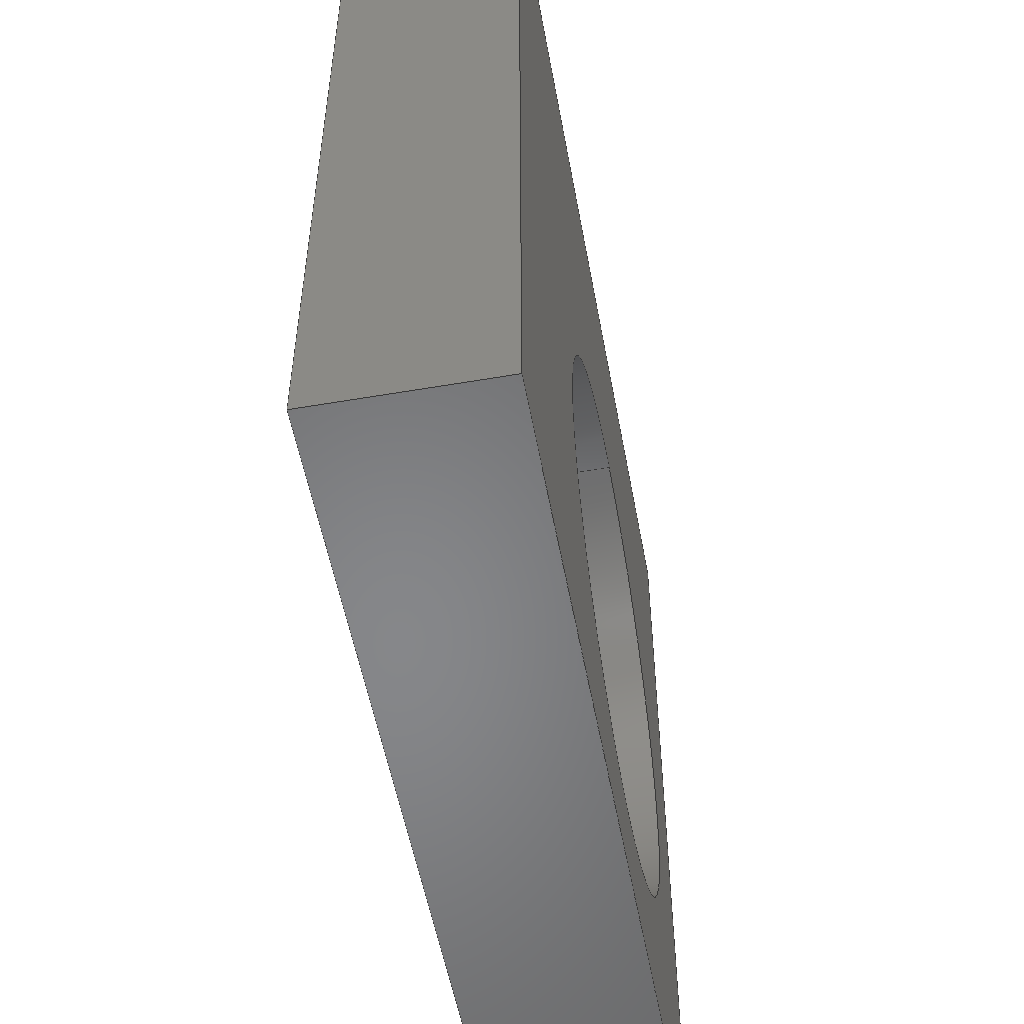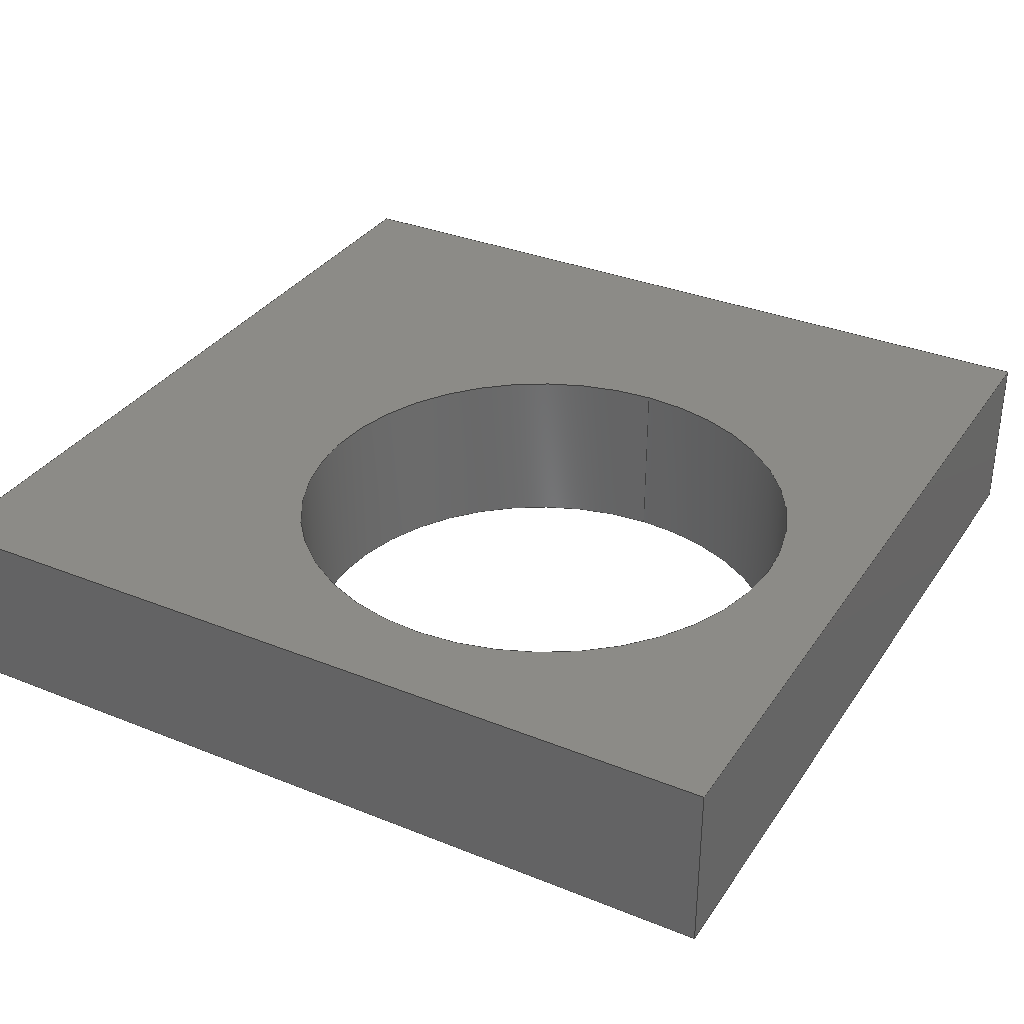
<metadata>
{"format":"step","ext":"step","renderer":"f3d","projection":"perspective","resolution":1024,"background":"white","views":[{"elev":-53.7,"azim":100.4,"up":"+Z"},{"elev":33.5,"azim":-151.1,"up":"+Y"}]}
</metadata>
<code>
ISO-10303-21;
DATA;
#1 = ORIENTED_EDGE ( 'NONE', *, *, #79, .F. ) ;
#2 = VECTOR ( 'NONE', #133, 1000 ) ;
#3 = AXIS2_PLACEMENT_3D ( 'NONE', #62, #119, #42 ) ;
#4 = VERTEX_POINT ( 'NONE', #33 ) ;
#5 = PRODUCT_DEFINITION_CONTEXT ( 'detailed design', #46, 'design' ) ;
#6 = VECTOR ( 'NONE', #197, 1000 ) ;
#7 = EDGE_CURVE ( 'NONE', #103, #113, #124, .T. ) ;
#8 = ORIENTED_EDGE ( 'NONE', *, *, #142, .T. ) ;
#9 = ORIENTED_EDGE ( 'NONE', *, *, #195, .T. ) ;
#10 = FILL_AREA_STYLE ('',( #196 ) ) ;
#11 = DIRECTION ( 'NONE',  ( 0, 0, 1 ) ) ;
#12 = EDGE_CURVE ( 'NONE', #166, #213, #219, .T. ) ;
#13 = CARTESIAN_POINT ( 'NONE',  ( -25, 10, -25 ) ) ;
#14 = CARTESIAN_POINT ( 'NONE',  ( -25, 0, 25 ) ) ;
#15 = AXIS2_PLACEMENT_3D ( 'NONE', #158, #181, #43 ) ;
#16 = ORIENTED_EDGE ( 'NONE', *, *, #142, .F. ) ;
#17 = DIRECTION ( 'NONE',  ( -1, 0, 1.388e-16 ) ) ;
#18 = EDGE_CURVE ( 'NONE', #127, #52, #233, .T. ) ;
#19 = DIRECTION ( 'NONE',  ( 1.388e-16, 0, 1 ) ) ;
#20 = DIRECTION ( 'NONE',  ( -1, 0, 6.939e-17 ) ) ;
#21 = ORIENTED_EDGE ( 'NONE', *, *, #145, .F. ) ;
#22 = CYLINDRICAL_SURFACE ( 'NONE', #15, 15 ) ;
#23 = DIRECTION ( 'NONE',  ( -0, 1, -0 ) ) ;
#24 = SURFACE_SIDE_STYLE ('',( #257 ) ) ;
#25 = ORIENTED_EDGE ( 'NONE', *, *, #18, .T. ) ;
#26 = EDGE_LOOP ( 'NONE', ( #271, #64 ) ) ;
#27 = AXIS2_PLACEMENT_3D ( 'NONE', #94, #241, #11 ) ;
#28 = ORIENTED_EDGE ( 'NONE', *, *, #30, .F. ) ;
#29 =( GEOMETRIC_REPRESENTATION_CONTEXT ( 3 ) GLOBAL_UNCERTAINTY_ASSIGNED_CONTEXT ( ( #249 ) ) GLOBAL_UNIT_ASSIGNED_CONTEXT ( ( #122, #40, #102 ) ) REPRESENTATION_CONTEXT ( 'NONE', 'WORKASPACE' ) );
#30 = EDGE_CURVE ( 'NONE', #4, #50, #252, .T. ) ;
#31 = CARTESIAN_POINT ( 'NONE',  ( -25, 10, -25 ) ) ;
#32 = ORIENTED_EDGE ( 'NONE', *, *, #195, .F. ) ;
#33 = CARTESIAN_POINT ( 'NONE',  ( 25, 10, 25 ) ) ;
#34 = CARTESIAN_POINT ( 'NONE',  ( -25, 0, -25 ) ) ;
#35 = CLOSED_SHELL ( 'NONE', ( #260, #191, #173, #130, #55, #217, #149, #239 ) ) ;
#36 = EDGE_CURVE ( 'NONE', #4, #70, #182, .T. ) ;
#37 = CARTESIAN_POINT ( 'NONE',  ( 25, 0, -25 ) ) ;
#38 = CARTESIAN_POINT ( 'NONE',  ( 25, 10, -25 ) ) ;
#39 = VECTOR ( 'NONE', #242, 1000 ) ;
#40 =( NAMED_UNIT ( * ) PLANE_ANGLE_UNIT ( ) SI_UNIT ( $, .RADIAN. ) );
#41 = VECTOR ( 'NONE', #266, 1000 ) ;
#42 = DIRECTION ( 'NONE',  ( -6.939e-17, 0, -1 ) ) ;
#43 = DIRECTION ( 'NONE',  ( 0, 0, 1 ) ) ;
#44 = FACE_OUTER_BOUND ( 'NONE', #204, .T. ) ;
#45 = PRODUCT_RELATED_PRODUCT_CATEGORY ( 'part', '', ( #254 ) ) ;
#46 = APPLICATION_CONTEXT ( 'automotive_design' ) ;
#47 = EDGE_CURVE ( 'NONE', #166, #151, #89, .T. ) ;
#48 = UNCERTAINTY_MEASURE_WITH_UNIT (LENGTH_MEASURE( 1e-05 ), #205, 'distance_accuracy_value', 'NONE');
#49 = VECTOR ( 'NONE', #157, 1000 ) ;
#50 = VERTEX_POINT ( 'NONE', #216 ) ;
#51 = FACE_BOUND ( 'NONE', #163, .T. ) ;
#52 = VERTEX_POINT ( 'NONE', #192 ) ;
#53 = FACE_OUTER_BOUND ( 'NONE', #135, .T. ) ;
#54 = DIRECTION ( 'NONE',  ( -1.388e-16, -0, -1 ) ) ;
#55 = ADVANCED_FACE ( 'NONE', ( #144 ), #57, .F. ) ;
#56 = CARTESIAN_POINT ( 'NONE',  ( 25, 10, -25 ) ) ;
#57 = PLANE ( 'NONE',  #198 ) ;
#58 = VECTOR ( 'NONE', #136, 1000 ) ;
#59 = DIRECTION ( 'NONE',  ( 6.939e-17, -0, 1 ) ) ;
#60 =( GEOMETRIC_REPRESENTATION_CONTEXT ( 3 ) GLOBAL_UNCERTAINTY_ASSIGNED_CONTEXT ( ( #48 ) ) GLOBAL_UNIT_ASSIGNED_CONTEXT ( ( #205, #275, #165 ) ) REPRESENTATION_CONTEXT ( 'NONE', 'WORKASPACE' ) );
#61 = DIRECTION ( 'NONE',  ( 0, 1, 0 ) ) ;
#62 = CARTESIAN_POINT ( 'NONE',  ( -25, 10, -25 ) ) ;
#63 = ORIENTED_EDGE ( 'NONE', *, *, #167, .T. ) ;
#64 = ORIENTED_EDGE ( 'NONE', *, *, #12, .T. ) ;
#65 = EDGE_CURVE ( 'NONE', #108, #151, #91, .T. ) ;
#66 = CARTESIAN_POINT ( 'NONE',  ( -5, 10, -5 ) ) ;
#67 = PRESENTATION_STYLE_ASSIGNMENT (( #262 ) ) ;
#68 = VECTOR ( 'NONE', #129, 1000 ) ;
#69 = VECTOR ( 'NONE', #117, 1000 ) ;
#70 = VERTEX_POINT ( 'NONE', #134 ) ;
#71 = AXIS2_PLACEMENT_3D ( 'NONE', #77, #223, #215 ) ;
#72 = AXIS2_PLACEMENT_3D ( 'NONE', #178, #61, #247 ) ;
#73 = ORIENTED_EDGE ( 'NONE', *, *, #47, .T. ) ;
#74 = ORIENTED_EDGE ( 'NONE', *, *, #236, .F. ) ;
#75 = DIRECTION ( 'NONE',  ( 1, 0, -6.939e-17 ) ) ;
#76 = ORIENTED_EDGE ( 'NONE', *, *, #183, .F. ) ;
#77 = CARTESIAN_POINT ( 'NONE',  ( -5, 10, -5 ) ) ;
#78 = ORIENTED_EDGE ( 'NONE', *, *, #65, .F. ) ;
#79 = EDGE_CURVE ( 'NONE', #127, #103, #220, .T. ) ;
#80 = CARTESIAN_POINT ( 'NONE',  ( 25, 0, -25 ) ) ;
#81 = DIRECTION ( 'NONE',  ( 0, -1, 0 ) ) ;
#82 = VECTOR ( 'NONE', #177, 1000 ) ;
#83 = PLANE ( 'NONE',  #152 ) ;
#84 = ORIENTED_EDGE ( 'NONE', *, *, #145, .T. ) ;
#85 = CARTESIAN_POINT ( 'NONE',  ( 0, 0, 0 ) ) ;
#86 = EDGE_CURVE ( 'NONE', #113, #50, #164, .T. ) ;
#87 =( GEOMETRIC_REPRESENTATION_CONTEXT ( 3 ) GLOBAL_UNCERTAINTY_ASSIGNED_CONTEXT ( ( #258 ) ) GLOBAL_UNIT_ASSIGNED_CONTEXT ( ( #150, #120, #139 ) ) REPRESENTATION_CONTEXT ( 'NONE', 'WORKASPACE' ) );
#88 = AXIS2_PLACEMENT_3D ( 'NONE', #66, #138, #160 ) ;
#89 = LINE ( 'NONE', #259, #82 ) ;
#90 = CIRCLE ( 'NONE', #88, 15 ) ;
#91 = CIRCLE ( 'NONE', #71, 15 ) ;
#92 = COLOUR_RGB ( '',0.7922, 0.8196, 0.9333 ) ;
#93 = DIRECTION ( 'NONE',  ( -0, -1, -0 ) ) ;
#94 = CARTESIAN_POINT ( 'NONE',  ( -5, 0, -5 ) ) ;
#95 = LINE ( 'NONE', #38, #58 ) ;
#96 = PRODUCT_DEFINITION_FORMATION_WITH_SPECIFIED_SOURCE ( 'ANY', '', #254, .NOT_KNOWN. ) ;
#97 = PLANE ( 'NONE',  #185 ) ;
#98 = CARTESIAN_POINT ( 'NONE',  ( 25, 10, -25 ) ) ;
#99 = CARTESIAN_POINT ( 'NONE',  ( -5, 0, -20 ) ) ;
#100 = CYLINDRICAL_SURFACE ( 'NONE', #212, 15 ) ;
#101 = DIRECTION ( 'NONE',  ( -1.388e-16, -0, -1 ) ) ;
#102 =( NAMED_UNIT ( * ) SI_UNIT ( $, .STERADIAN. ) SOLID_ANGLE_UNIT ( ) );
#103 = VERTEX_POINT ( 'NONE', #154 ) ;
#104 = LINE ( 'NONE', #269, #168 ) ;
#105 = SURFACE_STYLE_USAGE ( .BOTH. , #24 ) ;
#106 = FILL_AREA_STYLE ('',( #184 ) ) ;
#107 = ORIENTED_EDGE ( 'NONE', *, *, #79, .T. ) ;
#108 = VERTEX_POINT ( 'NONE', #172 ) ;
#109 = LINE ( 'NONE', #267, #69 ) ;
#110 = EDGE_LOOP ( 'NONE', ( #25, #226, #159, #8 ) ) ;
#111 = FACE_OUTER_BOUND ( 'NONE', #256, .T. ) ;
#112 = SURFACE_STYLE_FILL_AREA ( #10 ) ;
#113 = VERTEX_POINT ( 'NONE', #14 ) ;
#114 = PRESENTATION_LAYER_ASSIGNMENT (  '', '', ( #170 ) ) ;
#115 = FACE_OUTER_BOUND ( 'NONE', #110, .T. ) ;
#116 = VECTOR ( 'NONE', #93, 1000 ) ;
#117 = DIRECTION ( 'NONE',  ( -1, 0, 6.939e-17 ) ) ;
#118 = ORIENTED_EDGE ( 'NONE', *, *, #18, .F. ) ;
#119 = DIRECTION ( 'NONE',  ( 1, 0, -6.939e-17 ) ) ;
#120 =( NAMED_UNIT ( * ) PLANE_ANGLE_UNIT ( ) SI_UNIT ( $, .RADIAN. ) );
#121 = MANIFOLD_SOLID_BREP ( 'Cut-Extrude1', #35 ) ;
#122 =( LENGTH_UNIT ( ) NAMED_UNIT ( * ) SI_UNIT ( .MILLI., .METRE. ) );
#123 = DIRECTION ( 'NONE',  ( -1, 0, 1.388e-16 ) ) ;
#124 = LINE ( 'NONE', #34, #2 ) ;
#125 = VECTOR ( 'NONE', #54, 1000 ) ;
#126 = ORIENTED_EDGE ( 'NONE', *, *, #47, .F. ) ;
#127 = VERTEX_POINT ( 'NONE', #31 ) ;
#128 = DIRECTION ( 'NONE',  ( 1, -0, -1.388e-16 ) ) ;
#129 = DIRECTION ( 'NONE',  ( 6.939e-17, 0, 1 ) ) ;
#130 = ADVANCED_FACE ( 'NONE', ( #111 ), #227, .F. ) ;
#131 = ORIENTED_EDGE ( 'NONE', *, *, #147, .T. ) ;
#132 = COLOUR_RGB ( '',0.7922, 0.8196, 0.9333 ) ;
#133 = DIRECTION ( 'NONE',  ( 6.939e-17, 0, 1 ) ) ;
#134 = CARTESIAN_POINT ( 'NONE',  ( 25, 10, -25 ) ) ;
#135 = EDGE_LOOP ( 'NONE', ( #264, #148, #118, #107 ) ) ;
#136 = DIRECTION ( 'NONE',  ( -0, -1, -0 ) ) ;
#137 = SHAPE_DEFINITION_REPRESENTATION ( #201, #207 ) ;
#138 = DIRECTION ( 'NONE',  ( 0, 1, 0 ) ) ;
#139 =( NAMED_UNIT ( * ) SI_UNIT ( $, .STERADIAN. ) SOLID_ANGLE_UNIT ( ) );
#140 = PRODUCT_DEFINITION ( 'UNKNOWN', '', #96, #5 ) ;
#141 = PLANE ( 'NONE',  #3 ) ;
#142 = EDGE_CURVE ( 'NONE', #70, #127, #109, .T. ) ;
#143 = CARTESIAN_POINT ( 'NONE',  ( -5, 0, -5 ) ) ;
#144 = FACE_OUTER_BOUND ( 'NONE', #240, .T. ) ;
#145 = EDGE_CURVE ( 'NONE', #151, #108, #90, .T. ) ;
#146 = AXIS2_PLACEMENT_3D ( 'NONE', #98, #17, #19 ) ;
#147 = EDGE_CURVE ( 'NONE', #52, #113, #221, .T. ) ;
#148 = ORIENTED_EDGE ( 'NONE', *, *, #147, .F. ) ;
#149 = ADVANCED_FACE ( 'NONE', ( #235, #229 ), #180, .T. ) ;
#150 =( LENGTH_UNIT ( ) NAMED_UNIT ( * ) SI_UNIT ( .MILLI., .METRE. ) );
#151 = VERTEX_POINT ( 'NONE', #200 ) ;
#152 = AXIS2_PLACEMENT_3D ( 'NONE', #270, #250, #123 ) ;
#153 = CIRCLE ( 'NONE', #72, 15 ) ;
#154 = CARTESIAN_POINT ( 'NONE',  ( -25, 0, -25 ) ) ;
#155 = CARTESIAN_POINT ( 'NONE',  ( 25, 10, 25 ) ) ;
#156 = EDGE_CURVE ( 'NONE', #213, #166, #153, .T. ) ;
#157 = DIRECTION ( 'NONE',  ( 1, -0, -1.388e-16 ) ) ;
#158 = CARTESIAN_POINT ( 'NONE',  ( -5, 0, -5 ) ) ;
#159 = ORIENTED_EDGE ( 'NONE', *, *, #36, .T. ) ;
#160 = DIRECTION ( 'NONE',  ( 0, 0, 1 ) ) ;
#161 = ORIENTED_EDGE ( 'NONE', *, *, #171, .T. ) ;
#162 = DIRECTION ( 'NONE',  ( 0, 0, 1 ) ) ;
#163 = EDGE_LOOP ( 'NONE', ( #78, #21 ) ) ;
#164 = LINE ( 'NONE', #194, #261 ) ;
#165 =( NAMED_UNIT ( * ) SI_UNIT ( $, .STERADIAN. ) SOLID_ANGLE_UNIT ( ) );
#166 = VERTEX_POINT ( 'NONE', #99 ) ;
#167 = EDGE_CURVE ( 'NONE', #50, #208, #104, .T. ) ;
#168 = VECTOR ( 'NONE', #101, 1000 ) ;
#169 = VECTOR ( 'NONE', #20, 1000 ) ;
#170 = STYLED_ITEM ( 'NONE', ( #193 ), #207 ) ;
#171 = EDGE_CURVE ( 'NONE', #213, #108, #222, .T. ) ;
#172 = CARTESIAN_POINT ( 'NONE',  ( -5, 10, 10 ) ) ;
#173 = ADVANCED_FACE ( 'NONE', ( #210 ), #83, .F. ) ;
#174 = CARTESIAN_POINT ( 'NONE',  ( 25, 10, 25 ) ) ;
#175 = ORIENTED_EDGE ( 'NONE', *, *, #65, .T. ) ;
#176 = FACE_OUTER_BOUND ( 'NONE', #211, .T. ) ;
#177 = DIRECTION ( 'NONE',  ( -0, 1, -0 ) ) ;
#178 = CARTESIAN_POINT ( 'NONE',  ( -5, 0, -5 ) ) ;
#179 = ORIENTED_EDGE ( 'NONE', *, *, #7, .F. ) ;
#180 = PLANE ( 'NONE',  #274 ) ;
#181 = DIRECTION ( 'NONE',  ( -0, 1, -0 ) ) ;
#182 = LINE ( 'NONE', #263, #125 ) ;
#183 = EDGE_CURVE ( 'NONE', #208, #103, #273, .T. ) ;
#184 = FILL_AREA_STYLE_COLOUR ( '', #92 ) ;
#185 = AXIS2_PLACEMENT_3D ( 'NONE', #199, #81, #245 ) ;
#186 = APPLICATION_PROTOCOL_DEFINITION ( 'draft international standard', 'automotive_design', 1998, #202 ) ;
#187 = ORIENTED_EDGE ( 'NONE', *, *, #156, .F. ) ;
#188 = ORIENTED_EDGE ( 'NONE', *, *, #171, .F. ) ;
#189 = LINE ( 'NONE', #155, #49 ) ;
#190 = EDGE_LOOP ( 'NONE', ( #276, #28, #74, #131 ) ) ;
#191 = ADVANCED_FACE ( 'NONE', ( #53 ), #141, .F. ) ;
#192 = CARTESIAN_POINT ( 'NONE',  ( -25, 10, 25 ) ) ;
#193 = PRESENTATION_STYLE_ASSIGNMENT (( #105 ) ) ;
#194 = CARTESIAN_POINT ( 'NONE',  ( 25, 0, 25 ) ) ;
#195 = EDGE_CURVE ( 'NONE', #70, #208, #95, .T. ) ;
#196 = FILL_AREA_STYLE_COLOUR ( '', #132 ) ;
#197 = DIRECTION ( 'NONE',  ( -0, -1, -0 ) ) ;
#198 = AXIS2_PLACEMENT_3D ( 'NONE', #56, #59, #75 ) ;
#199 = CARTESIAN_POINT ( 'NONE',  ( 0, 10, 0 ) ) ;
#200 = CARTESIAN_POINT ( 'NONE',  ( -5, 10, -20 ) ) ;
#201 = PRODUCT_DEFINITION_SHAPE ( 'NONE', 'NONE',  #140 ) ;
#202 = APPLICATION_CONTEXT ( 'automotive_design' ) ;
#203 = ORIENTED_EDGE ( 'NONE', *, *, #12, .F. ) ;
#204 = EDGE_LOOP ( 'NONE', ( #126, #187, #161, #175 ) ) ;
#205 =( LENGTH_UNIT ( ) NAMED_UNIT ( * ) SI_UNIT ( .MILLI., .METRE. ) );
#206 = DIRECTION ( 'NONE',  ( 0, 0, 1 ) ) ;
#207 = ADVANCED_BREP_SHAPE_REPRESENTATION ( 'part1', ( #121, #209 ), #29 ) ;
#208 = VERTEX_POINT ( 'NONE', #80 ) ;
#209 = AXIS2_PLACEMENT_3D ( 'NONE', #85, #206, #272 ) ;
#210 = FACE_OUTER_BOUND ( 'NONE', #190, .T. ) ;
#211 = EDGE_LOOP ( 'NONE', ( #203, #73, #84, #188 ) ) ;
#212 = AXIS2_PLACEMENT_3D ( 'NONE', #143, #23, #162 ) ;
#213 = VERTEX_POINT ( 'NONE', #225 ) ;
#214 = ORIENTED_EDGE ( 'NONE', *, *, #167, .F. ) ;
#215 = DIRECTION ( 'NONE',  ( 0, 0, 1 ) ) ;
#216 = CARTESIAN_POINT ( 'NONE',  ( 25, 0, 25 ) ) ;
#217 = ADVANCED_FACE ( 'NONE', ( #51, #115 ), #97, .F. ) ;
#218 = SURFACE_SIDE_STYLE ('',( #112 ) ) ;
#219 = CIRCLE ( 'NONE', #27, 15 ) ;
#220 = LINE ( 'NONE', #238, #116 ) ;
#221 = LINE ( 'NONE', #228, #6 ) ;
#222 = LINE ( 'NONE', #244, #41 ) ;
#223 = DIRECTION ( 'NONE',  ( 0, 1, 0 ) ) ;
#224 = CARTESIAN_POINT ( 'NONE',  ( 0, 0, 0 ) ) ;
#225 = CARTESIAN_POINT ( 'NONE',  ( -5, 0, 10 ) ) ;
#226 = ORIENTED_EDGE ( 'NONE', *, *, #236, .T. ) ;
#227 = PLANE ( 'NONE',  #146 ) ;
#228 = CARTESIAN_POINT ( 'NONE',  ( -25, 10, 25 ) ) ;
#229 = FACE_OUTER_BOUND ( 'NONE', #234, .T. ) ;
#230 = MECHANICAL_DESIGN_GEOMETRIC_PRESENTATION_REPRESENTATION (  '', ( #170 ), #60 ) ;
#231 = STYLED_ITEM ( 'NONE', ( #67 ), #121 ) ;
#232 = PRODUCT_CONTEXT ( 'NONE', #202, 'mechanical' ) ;
#233 = LINE ( 'NONE', #13, #68 ) ;
#234 = EDGE_LOOP ( 'NONE', ( #179, #76, #214, #253 ) ) ;
#235 = FACE_BOUND ( 'NONE', #26, .T. ) ;
#236 = EDGE_CURVE ( 'NONE', #52, #4, #189, .T. ) ;
#237 = ORIENTED_EDGE ( 'NONE', *, *, #36, .F. ) ;
#238 = CARTESIAN_POINT ( 'NONE',  ( -25, 10, -25 ) ) ;
#239 = ADVANCED_FACE ( 'NONE', ( #44 ), #100, .F. ) ;
#240 = EDGE_LOOP ( 'NONE', ( #268, #1, #16, #9 ) ) ;
#241 = DIRECTION ( 'NONE',  ( 0, 1, 0 ) ) ;
#242 = DIRECTION ( 'NONE',  ( -0, -1, -0 ) ) ;
#243 = MECHANICAL_DESIGN_GEOMETRIC_PRESENTATION_REPRESENTATION (  '', ( #231 ), #87 ) ;
#244 = CARTESIAN_POINT ( 'NONE',  ( -5, 0, 10 ) ) ;
#245 = DIRECTION ( 'NONE',  ( 0, -0, -1 ) ) ;
#246 = PRESENTATION_LAYER_ASSIGNMENT (  '', '', ( #231 ) ) ;
#247 = DIRECTION ( 'NONE',  ( 0, 0, 1 ) ) ;
#248 = DIRECTION ( 'NONE',  ( 0, -0, -1 ) ) ;
#249 = UNCERTAINTY_MEASURE_WITH_UNIT (LENGTH_MEASURE( 1e-05 ), #122, 'distance_accuracy_value', 'NONE');
#250 = DIRECTION ( 'NONE',  ( -1.388e-16, 0, -1 ) ) ;
#251 = ORIENTED_EDGE ( 'NONE', *, *, #30, .T. ) ;
#252 = LINE ( 'NONE', #174, #39 ) ;
#253 = ORIENTED_EDGE ( 'NONE', *, *, #86, .F. ) ;
#254 = PRODUCT ( 'part1', 'part1', '', ( #232 ) ) ;
#255 = APPLICATION_PROTOCOL_DEFINITION ( 'draft international standard', 'automotive_design', 1998, #46 ) ;
#256 = EDGE_LOOP ( 'NONE', ( #63, #32, #237, #251 ) ) ;
#257 = SURFACE_STYLE_FILL_AREA ( #106 ) ;
#258 = UNCERTAINTY_MEASURE_WITH_UNIT (LENGTH_MEASURE( 1e-05 ), #150, 'distance_accuracy_value', 'NONE');
#259 = CARTESIAN_POINT ( 'NONE',  ( -5, 0, -20 ) ) ;
#260 = ADVANCED_FACE ( 'NONE', ( #176 ), #22, .F. ) ;
#261 = VECTOR ( 'NONE', #128, 1000 ) ;
#262 = SURFACE_STYLE_USAGE ( .BOTH. , #218 ) ;
#263 = CARTESIAN_POINT ( 'NONE',  ( 25, 10, -25 ) ) ;
#264 = ORIENTED_EDGE ( 'NONE', *, *, #7, .T. ) ;
#265 = DIRECTION ( 'NONE',  ( 0, -1, 0 ) ) ;
#266 = DIRECTION ( 'NONE',  ( -0, 1, -0 ) ) ;
#267 = CARTESIAN_POINT ( 'NONE',  ( 25, 10, -25 ) ) ;
#268 = ORIENTED_EDGE ( 'NONE', *, *, #183, .T. ) ;
#269 = CARTESIAN_POINT ( 'NONE',  ( 25, 0, -25 ) ) ;
#270 = CARTESIAN_POINT ( 'NONE',  ( 25, 10, 25 ) ) ;
#271 = ORIENTED_EDGE ( 'NONE', *, *, #156, .T. ) ;
#272 = DIRECTION ( 'NONE',  ( 1, 0, 0 ) ) ;
#273 = LINE ( 'NONE', #37, #169 ) ;
#274 = AXIS2_PLACEMENT_3D ( 'NONE', #224, #265, #248 ) ;
#275 =( NAMED_UNIT ( * ) PLANE_ANGLE_UNIT ( ) SI_UNIT ( $, .RADIAN. ) );
#276 = ORIENTED_EDGE ( 'NONE', *, *, #86, .T. ) ;
ENDSEC;
END-ISO-10303-21;
//+
Surface Loop(19) = {6, 8, 1, 7, 2, 3, 4, 5};

</code>
